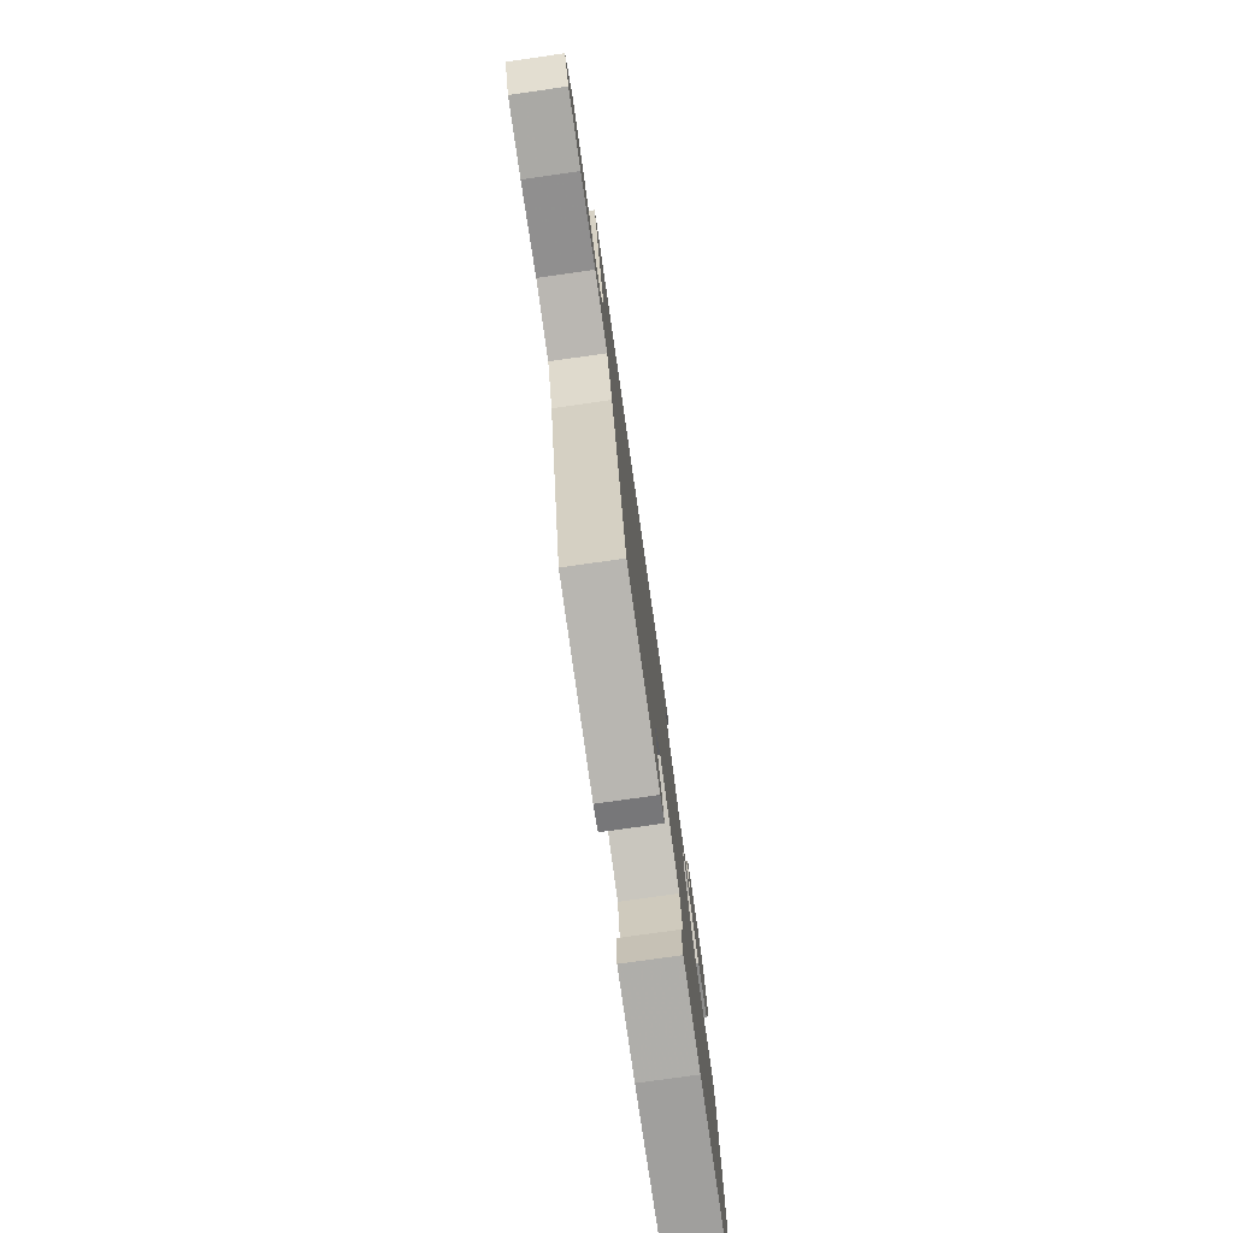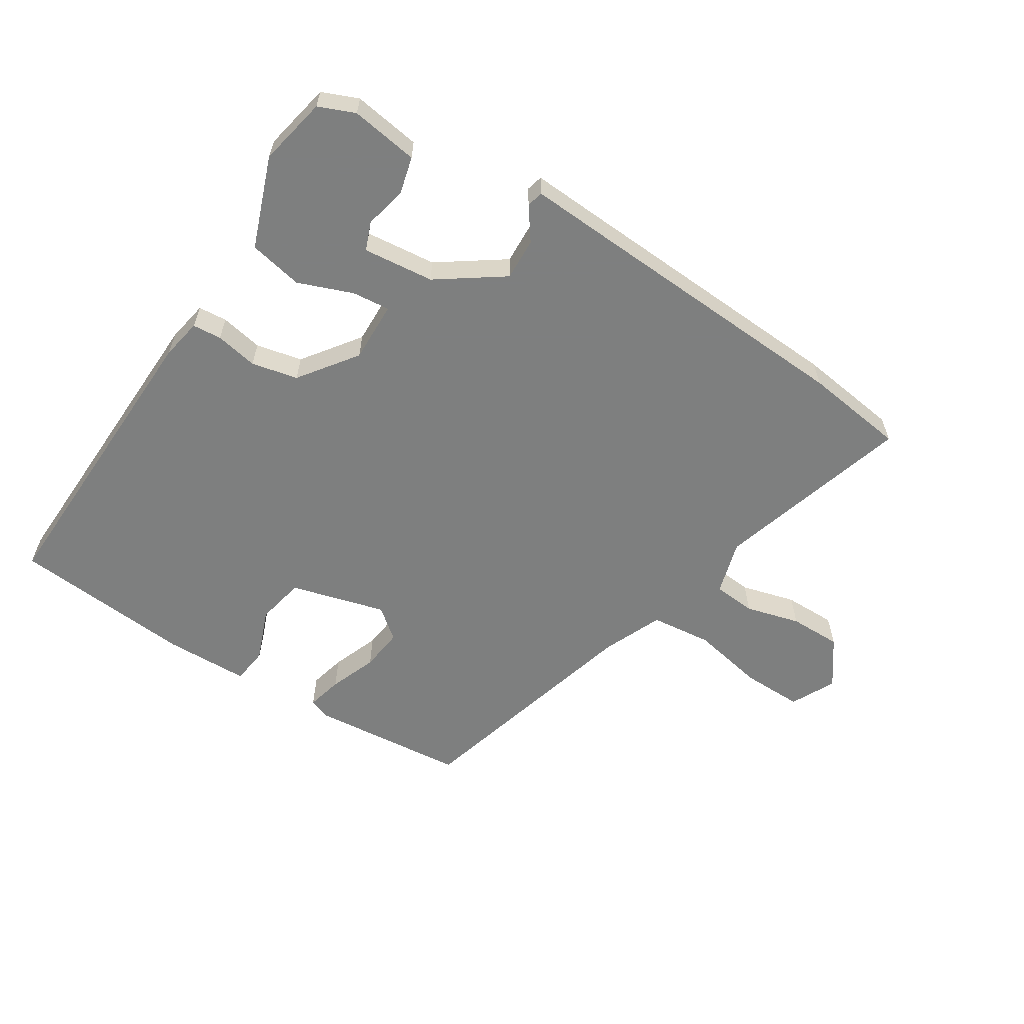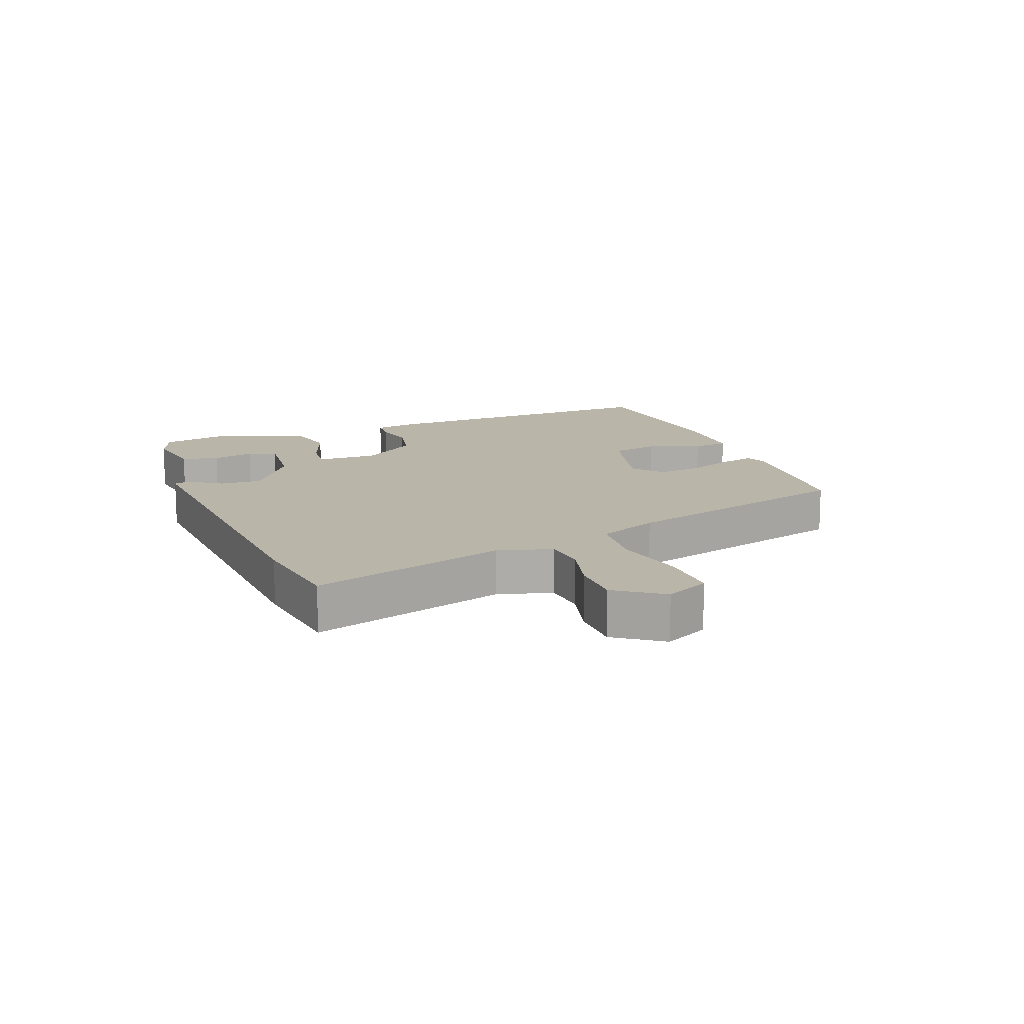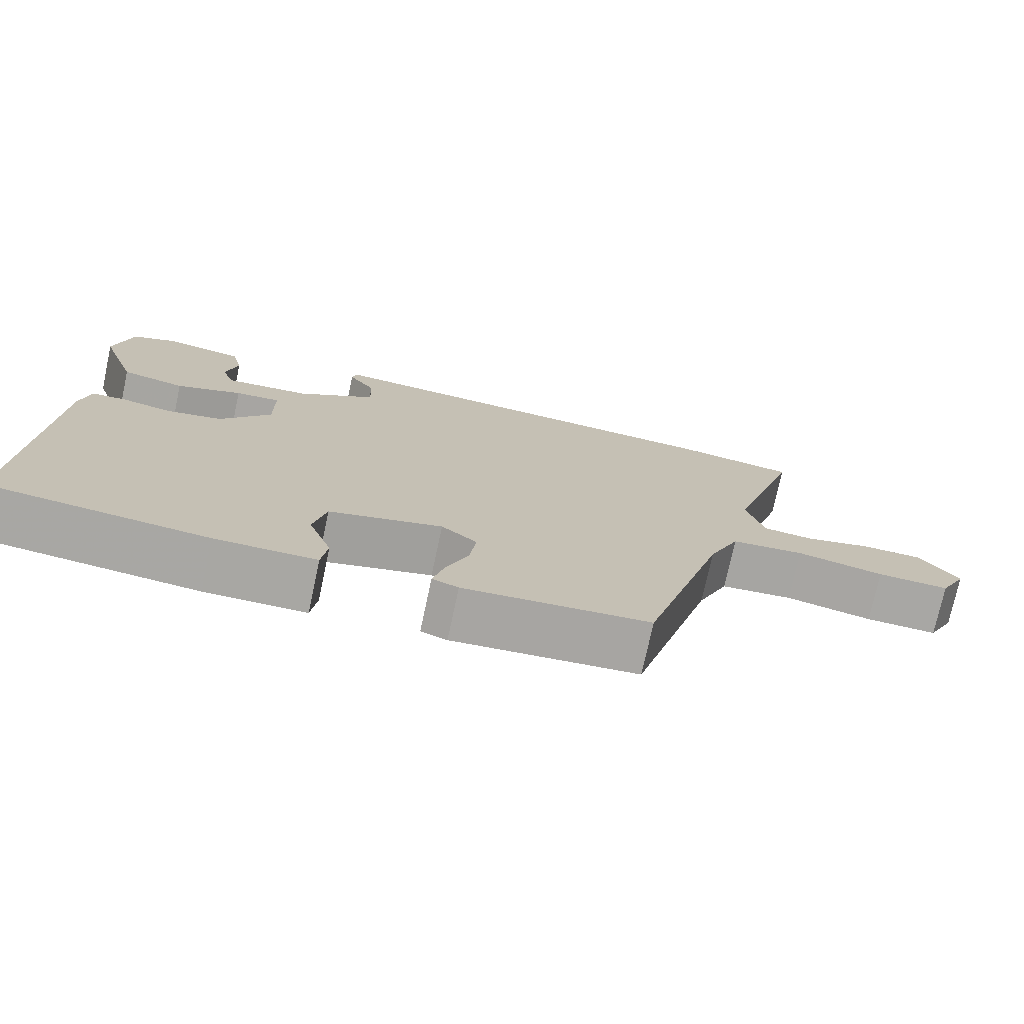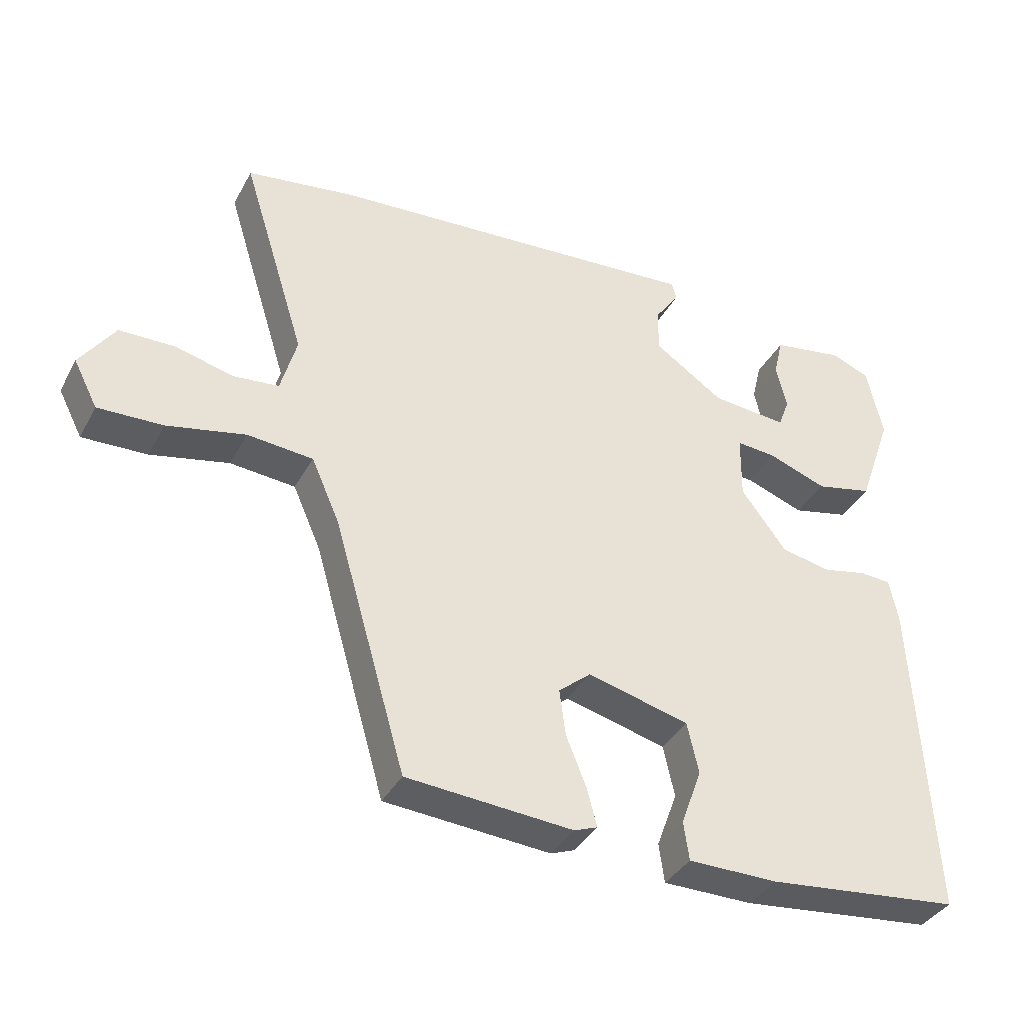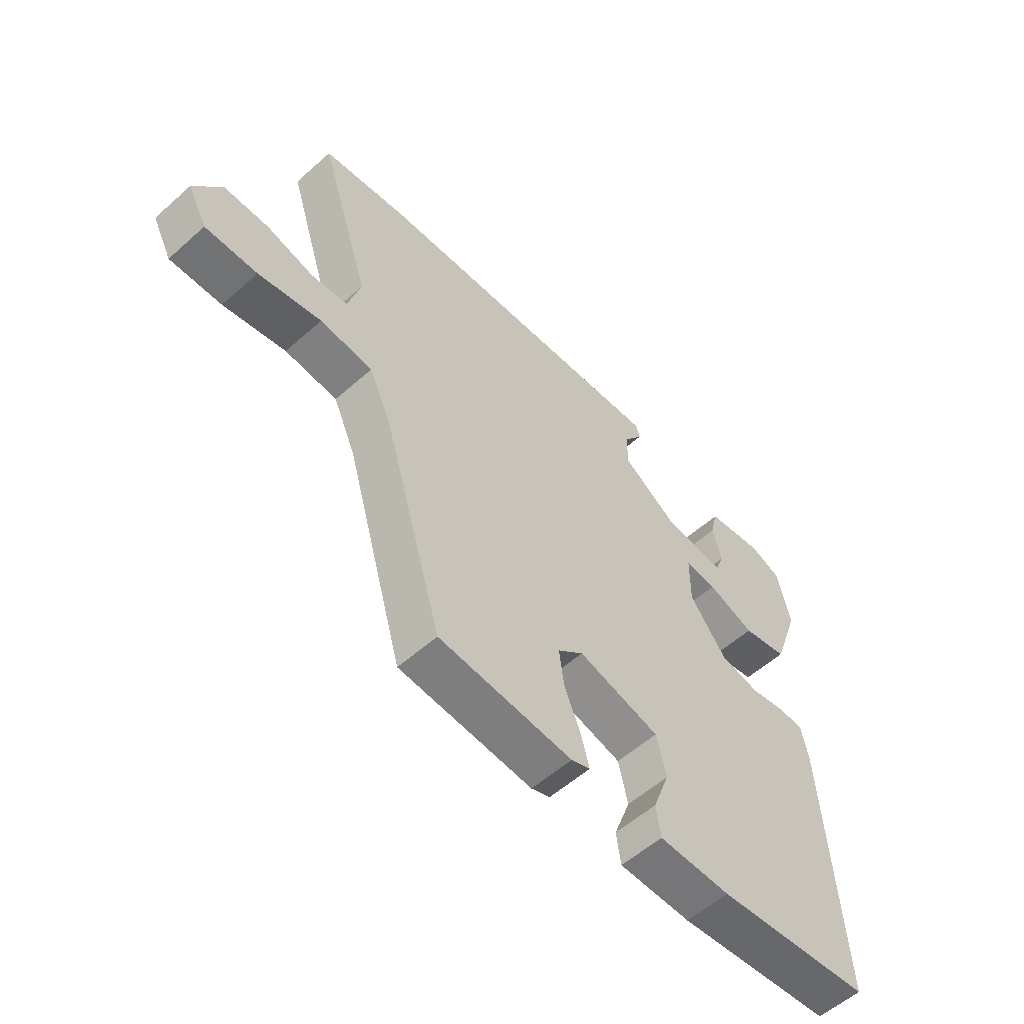
<metadata>
{"format":"obj","ext":"obj","renderer":"f3d","projection":"perspective","resolution":1024,"background":"white","views":[{"elev":-77.2,"azim":98.1,"up":"+Z"},{"elev":-59.6,"azim":-31.5,"up":"+Y"},{"elev":13.7,"azim":69.4,"up":"+Y"},{"elev":-74.5,"azim":-12.1,"up":"+Z"},{"elev":-37.2,"azim":154.4,"up":"+Z"},{"elev":-56.6,"azim":132.9,"up":"+Z"}]}
</metadata>
<code>
v 0.464 0.07 0.505
v 0.625 0.07 0.481
v 0.529 0.07 0.173
v 0.553 0.07 0.086
v 0.621 0.07 0.079
v 0.708 0.07 0.101
v 0.791 0.07 0.1
v 0.843 0.07 0.025
v 0.807 0.07 -0.045
v 0.71 0.07 -0.042
v 0.593 0.07 -0.017
v 0.495 0.07 -0.026
v 0.453 0.07 -0.121
v 0.344 0.07 -0.498
v 0.096 0.07 -0.517
v 0.061 0.07 -0.504
v 0.076 0.07 -0.447
v 0.106 0.07 -0.372
v 0.115 0.07 -0.303
v 0.067 0.07 -0.263
v -0.085 0.07 -0.302
v -0.102 0.07 -0.379
v -0.071 0.07 -0.463
v -0.079 0.07 -0.521
v -0.213 0.07 -0.522
v -0.502 0.07 -0.492
v -0.477 0.07 -0.007
v -0.464 0.07 0.058
v -0.418 0.07 0.061
v -0.351 0.07 0.047
v -0.277 0.07 0.062
v -0.209 0.07 0.152
v -0.21 0.07 0.249
v -0.27 0.07 0.244
v -0.358 0.07 0.212
v -0.443 0.07 0.231
v -0.494 0.07 0.376
v -0.47 0.07 0.485
v -0.412 0.07 0.508
v -0.305 0.07 0.49
v -0.291 0.07 0.431
v -0.307 0.07 0.364
v -0.29 0.07 0.319
v -0.177 0.07 0.329
v -0.072 0.07 0.4
v -0.074 0.07 0.467
v -0.11 0.07 0.519
v -0.103 0.07 0.545
v 0.022 0.07 0.536
v 0.464 0 0.505
v 0.625 0 0.481
v 0.529 0 0.173
v 0.553 0 0.086
v 0.621 0 0.079
v 0.708 0 0.101
v 0.791 0 0.1
v 0.843 0 0.025
v 0.807 0 -0.045
v 0.71 0 -0.042
v 0.593 0 -0.017
v 0.495 0 -0.026
v 0.453 0 -0.121
v 0.344 0 -0.498
v 0.096 0 -0.517
v 0.061 0 -0.504
v 0.076 0 -0.447
v 0.106 0 -0.372
v 0.115 0 -0.303
v 0.067 0 -0.263
v -0.085 0 -0.302
v -0.102 0 -0.379
v -0.071 0 -0.463
v -0.079 0 -0.521
v -0.213 0 -0.522
v -0.502 0 -0.492
v -0.477 0 -0.007
v -0.464 0 0.058
v -0.418 0 0.061
v -0.351 0 0.047
v -0.277 0 0.062
v -0.209 0 0.152
v -0.21 0 0.249
v -0.27 0 0.244
v -0.358 0 0.212
v -0.443 0 0.231
v -0.494 0 0.376
v -0.47 0 0.485
v -0.412 0 0.508
v -0.305 0 0.49
v -0.291 0 0.431
v -0.307 0 0.364
v -0.29 0 0.319
v -0.177 0 0.329
v -0.072 0 0.4
v -0.074 0 0.467
v -0.11 0 0.519
v -0.103 0 0.545
v 0.022 0 0.536
f 46 47 48 49
f 45 46 49 1
f 44 45 1 2
f 39 40 41 42
f 39 42 43
f 38 39 43
f 37 38 43
f 34 35 36 37
f 33 34 37 43
f 27 28 29 30
f 27 30 31
f 26 27 31
f 25 26 31 32
f 22 23 24 25
f 21 22 25 32
f 15 16 17 18
f 13 14 15 18
f 12 13 18 19
f 8 9 10 11
f 8 11 12
f 5 6 7 8
f 4 5 8 12
f 3 4 12 19
f 44 2 3 19
f 33 43 44
f 20 21 32 33
f 19 20 33 44
f 98 97 96 95
f 50 98 95 94
f 51 50 94 93
f 91 90 89 88
f 92 91 88
f 92 88 87
f 92 87 86
f 86 85 84 83
f 92 86 83 82
f 79 78 77 76
f 80 79 76
f 80 76 75
f 81 80 75 74
f 74 73 72 71
f 81 74 71 70
f 67 66 65 64
f 67 64 63 62
f 68 67 62 61
f 60 59 58 57
f 61 60 57
f 57 56 55 54
f 61 57 54 53
f 68 61 53 52
f 68 52 51 93
f 93 92 82
f 82 81 70 69
f 93 82 69 68
f 1 50 51 2
f 2 51 52 3
f 3 52 53 4
f 4 53 54 5
f 5 54 55 6
f 6 55 56 7
f 7 56 57 8
f 8 57 58 9
f 9 58 59 10
f 10 59 60 11
f 11 60 61 12
f 12 61 62 13
f 13 62 63 14
f 14 63 64 15
f 15 64 65 16
f 16 65 66 17
f 17 66 67 18
f 18 67 68 19
f 19 68 69 20
f 20 69 70 21
f 21 70 71 22
f 22 71 72 23
f 23 72 73 24
f 24 73 74 25
f 25 74 75 26
f 26 75 76 27
f 27 76 77 28
f 28 77 78 29
f 29 78 79 30
f 30 79 80 31
f 31 80 81 32
f 32 81 82 33
f 33 82 83 34
f 34 83 84 35
f 35 84 85 36
f 36 85 86 37
f 37 86 87 38
f 38 87 88 39
f 39 88 89 40
f 40 89 90 41
f 41 90 91 42
f 42 91 92 43
f 43 92 93 44
f 44 93 94 45
f 45 94 95 46
f 46 95 96 47
f 47 96 97 48
f 48 97 98 49
f 49 98 50 1

</code>
